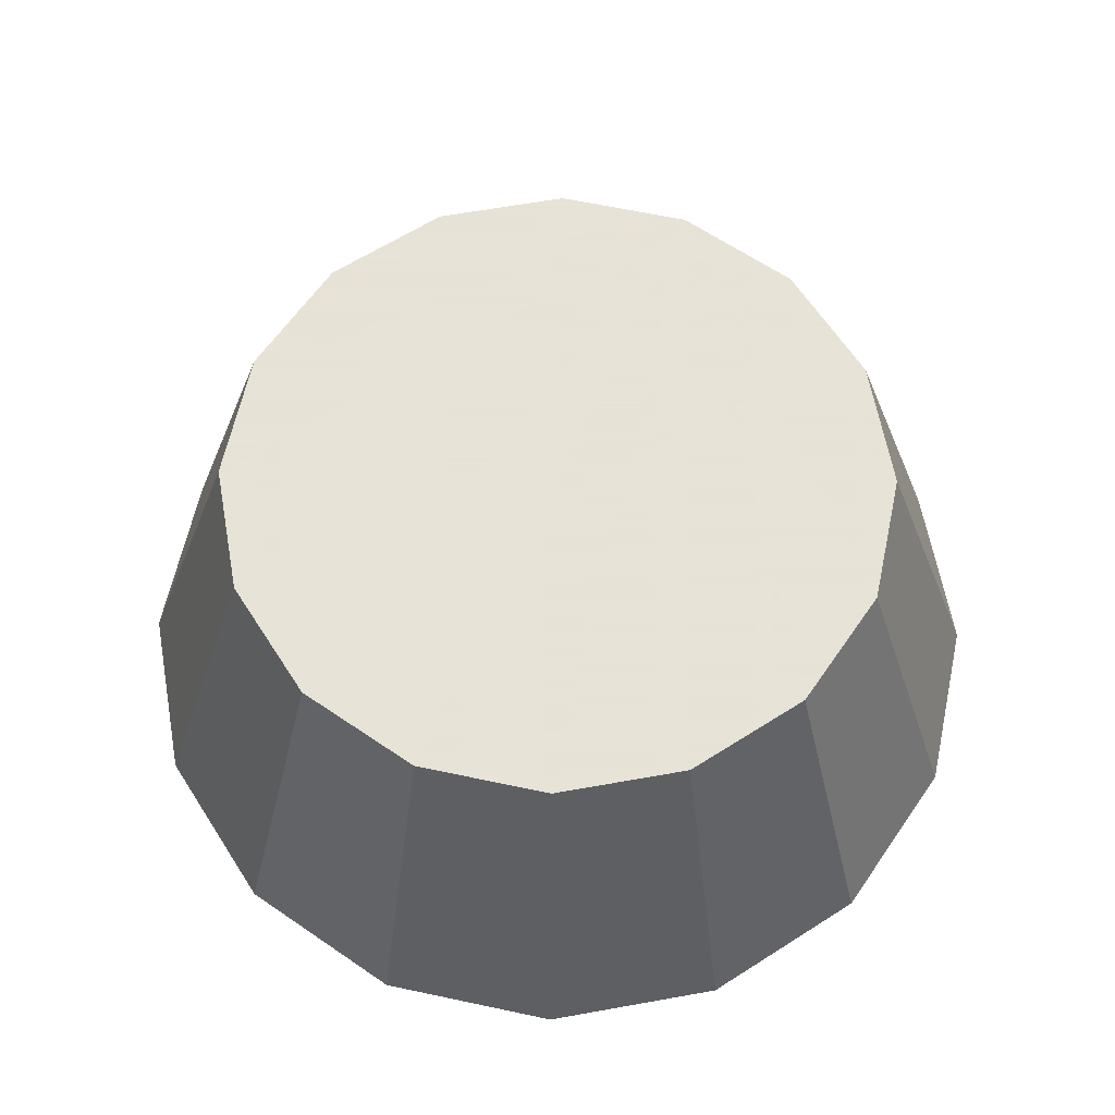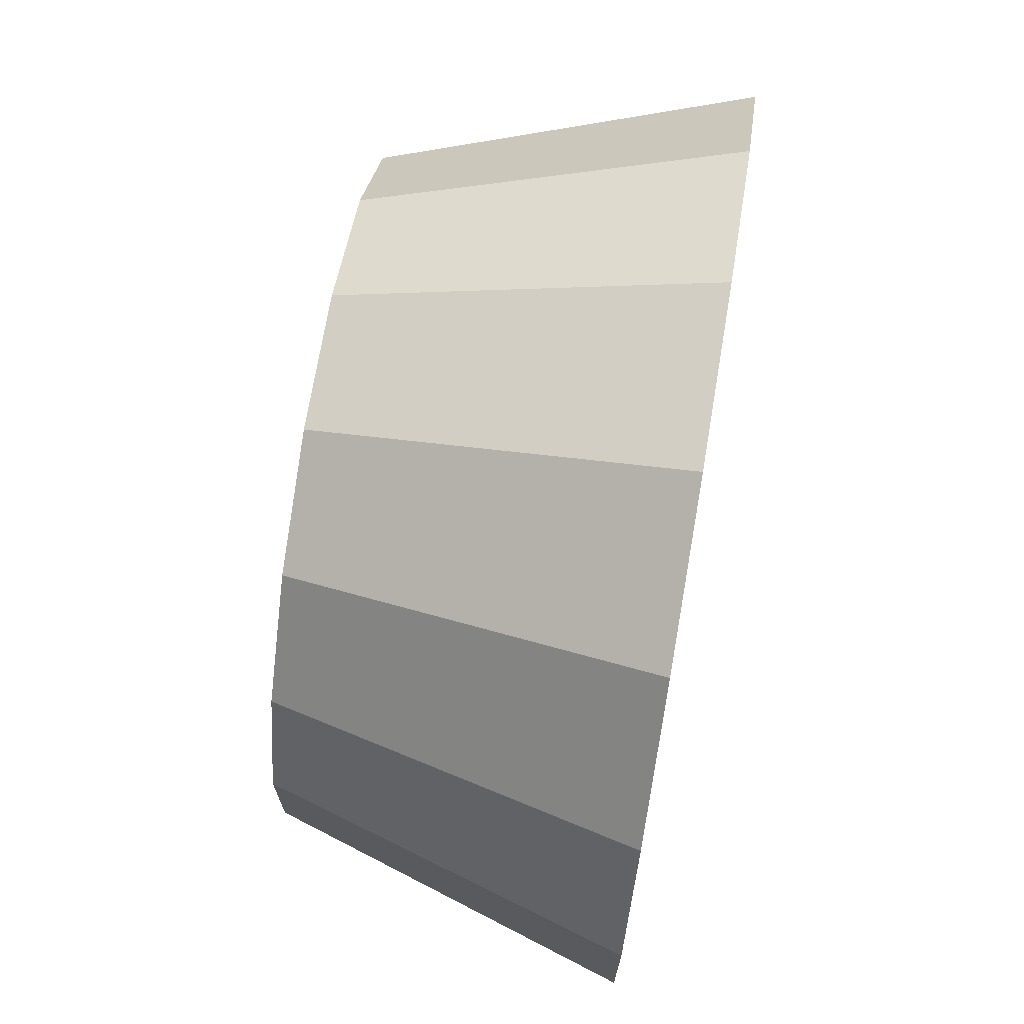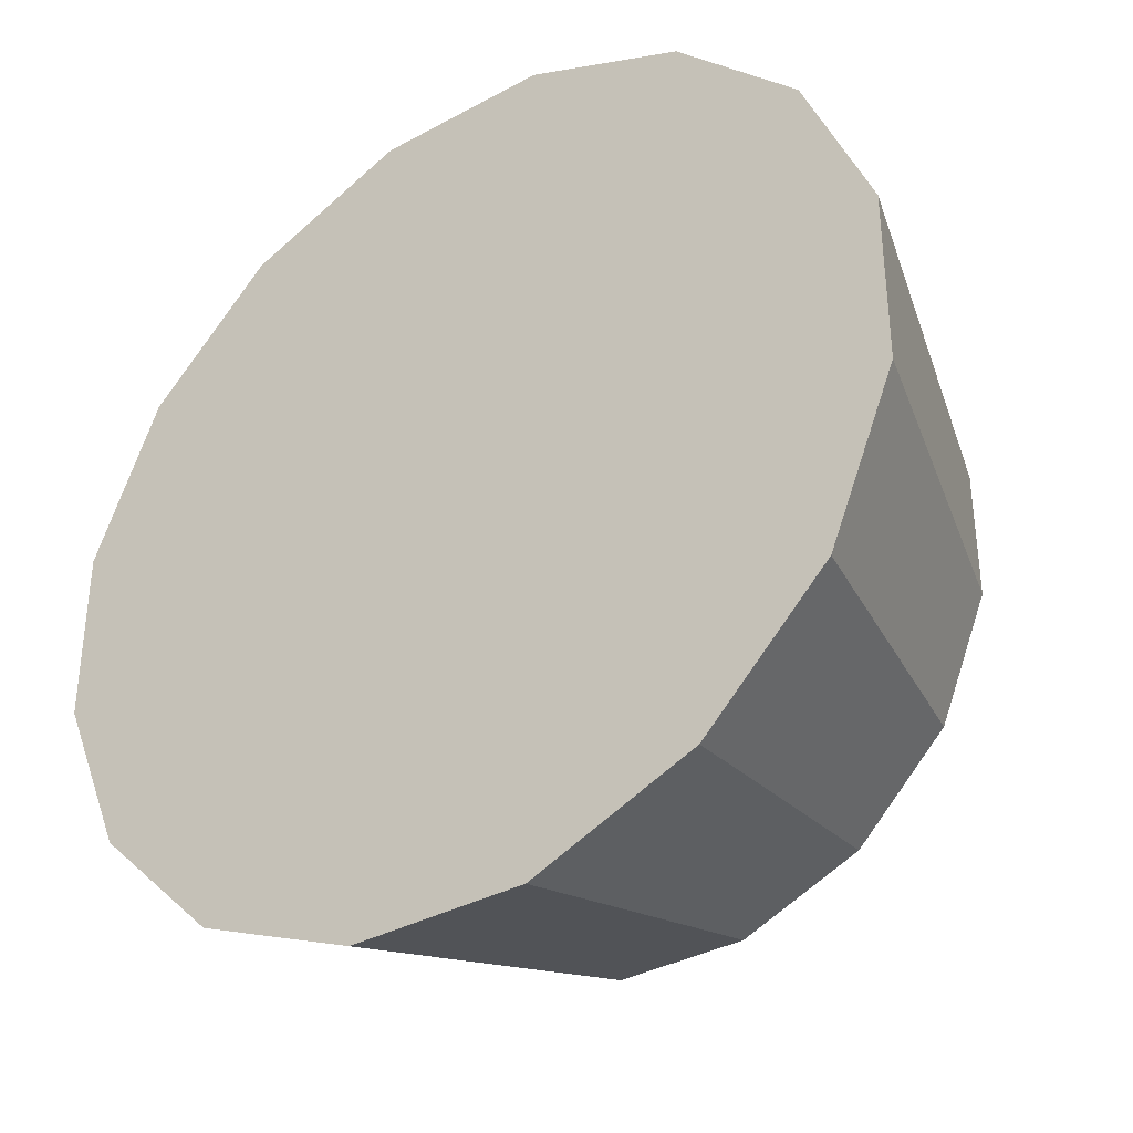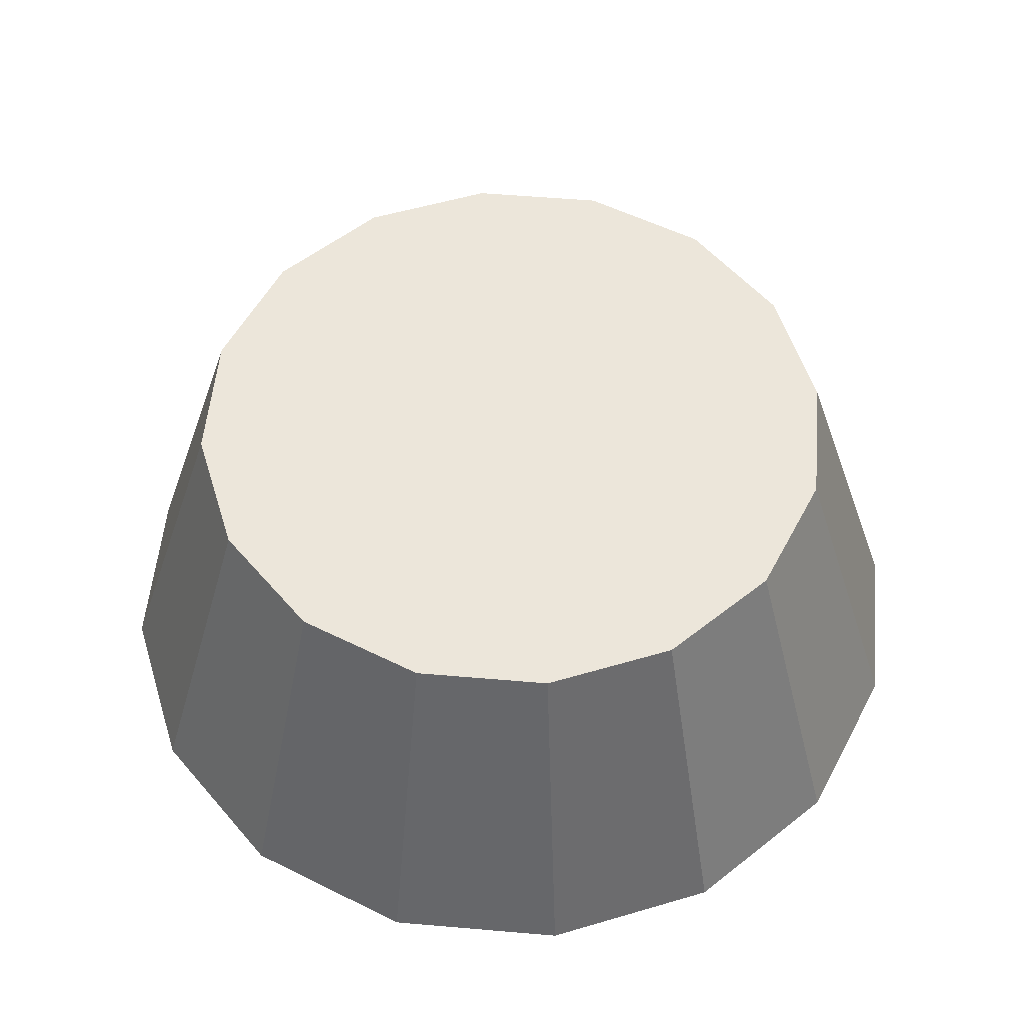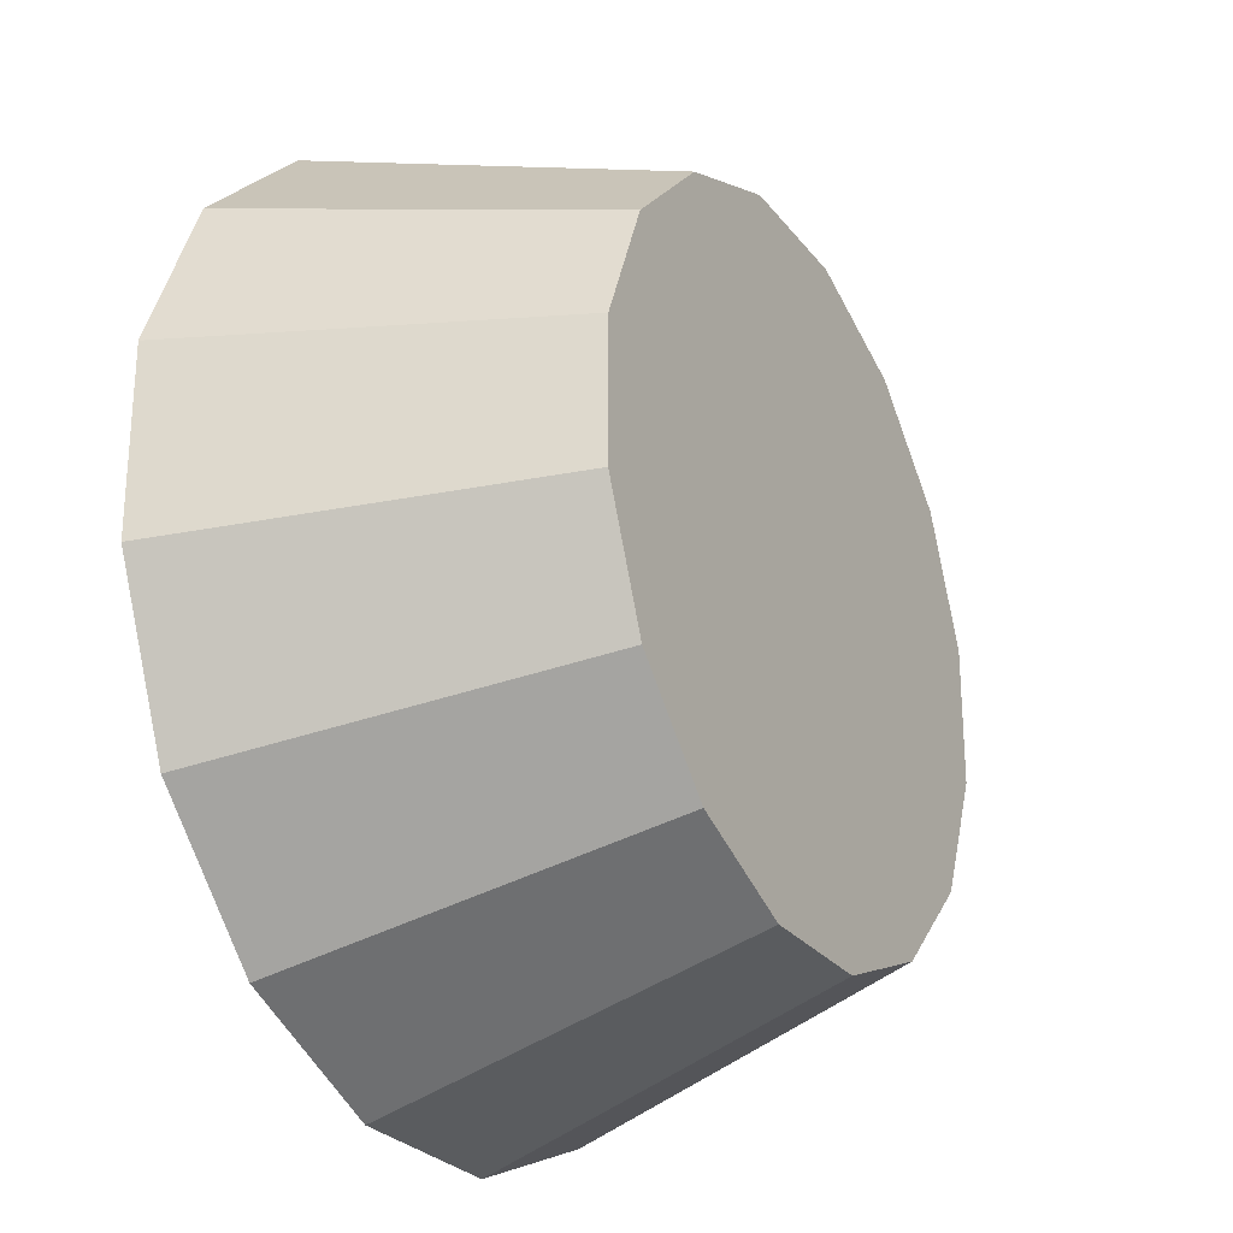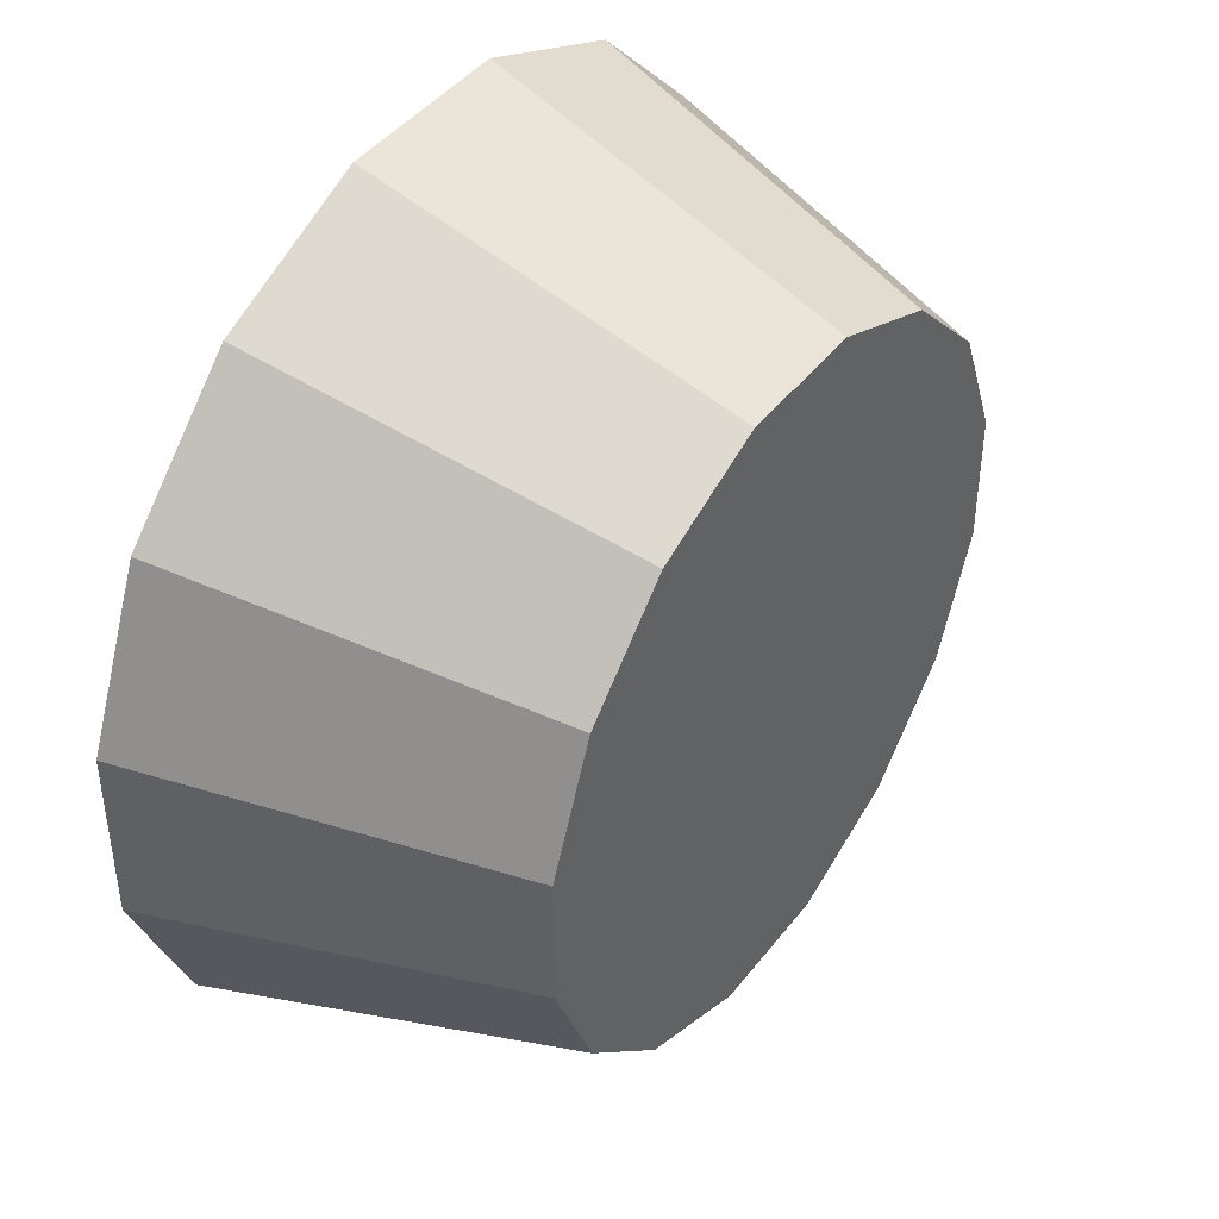
<metadata>
{"format":"obj","ext":"obj","renderer":"f3d","projection":"perspective","resolution":1024,"background":"white","views":[{"elev":62.8,"azim":-55.3,"up":"+Y"},{"elev":71.1,"azim":-80.5,"up":"+Z"},{"elev":-35.8,"azim":35.6,"up":"+Z"},{"elev":54.6,"azim":-129.8,"up":"+Y"},{"elev":-26.5,"azim":119.0,"up":"+Z"},{"elev":43.3,"azim":124.6,"up":"+Z"}]}
</metadata>
<code>
o collider
v 0.4688 0.25 -0.09324
v 0.4688 0.25 0.09324
v 0.3974 0.25 0.2655
v 0.2655 0.25 0.3974
v 0.09324 0.25 0.4688
v -0.09324 0.25 0.4688
v -0.2655 0.25 0.3974
v -0.3974 0.25 0.2655
v -0.4688 0.25 0.09324
v -0.4688 0.25 -0.09324
v -0.3974 0.25 -0.2655
v -0.2655 0.25 -0.3974
v -0.09324 0.25 -0.4688
v 0.09324 0.25 -0.4688
v 0.2655 0.25 -0.3974
v 0.3974 0.25 -0.2655
v 0.625 -0.25 -0.1243
v 0.625 -0.25 0.1243
v 0.5298 -0.25 0.354
v 0.354 -0.25 0.5298
v 0.1243 -0.25 0.625
v -0.1243 -0.25 0.625
v -0.354 -0.25 0.5298
v -0.5298 -0.25 0.354
v -0.625 -0.25 0.1243
v -0.625 -0.25 -0.1243
v -0.5298 -0.25 -0.354
v -0.354 -0.25 -0.5298
v -0.1243 -0.25 -0.625
v 0.1243 -0.25 -0.625
v 0.354 -0.25 -0.5298
v 0.5298 -0.25 -0.354
g collider_default
f 1 17 32 16
f 3 19 18 2
f 5 21 20 4
f 7 23 22 6
f 9 25 24 8
f 12 28 27 11
f 14 30 29 13
f 2 18 17 1
f 4 20 19 3
f 6 22 21 5
f 8 24 23 7
f 10 26 25 9
f 13 29 28 12
f 15 31 30 14
f 1 16 15 14 13 12 11 10 9 8 7 6 5 4 3 2
f 18 19 20 21 22 23 24 25 26 27 28 29 30 31 32 17
f 11 27 26 10
f 16 32 31 15

</code>
